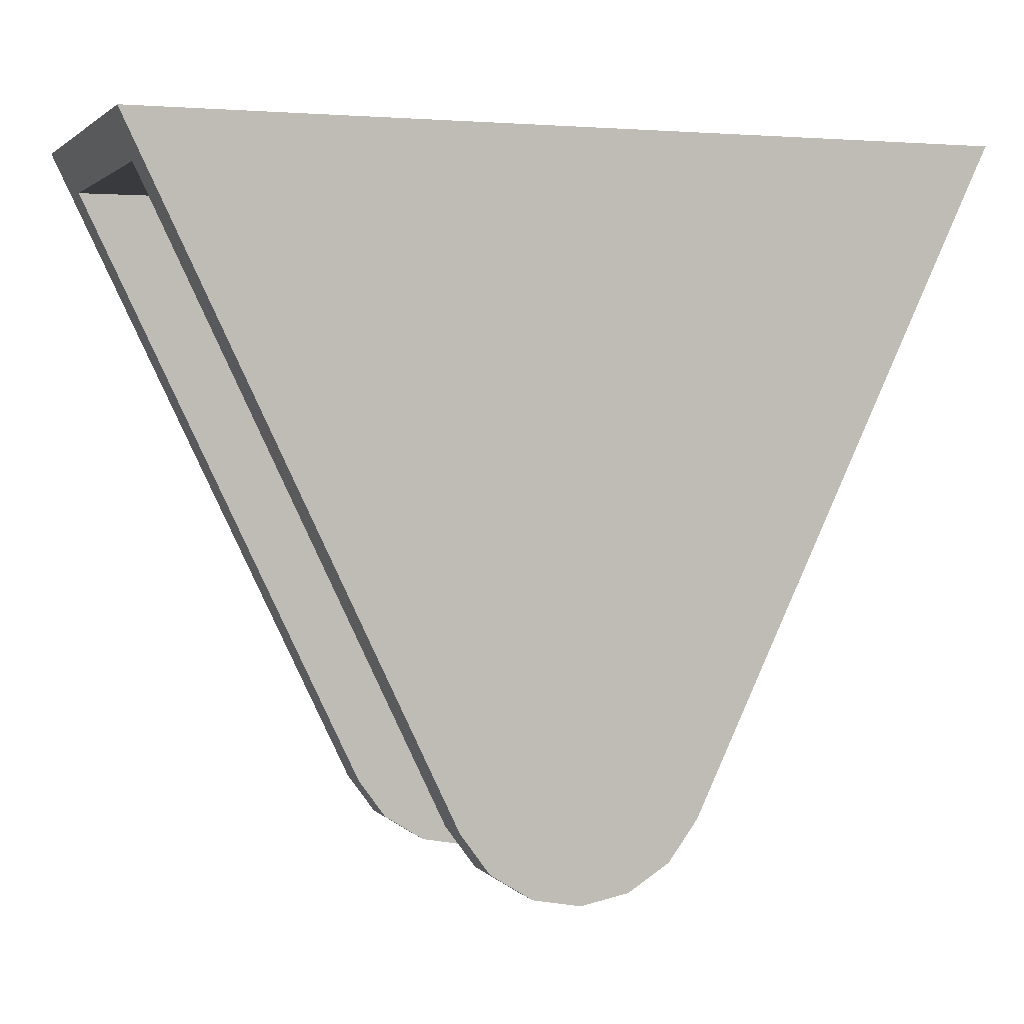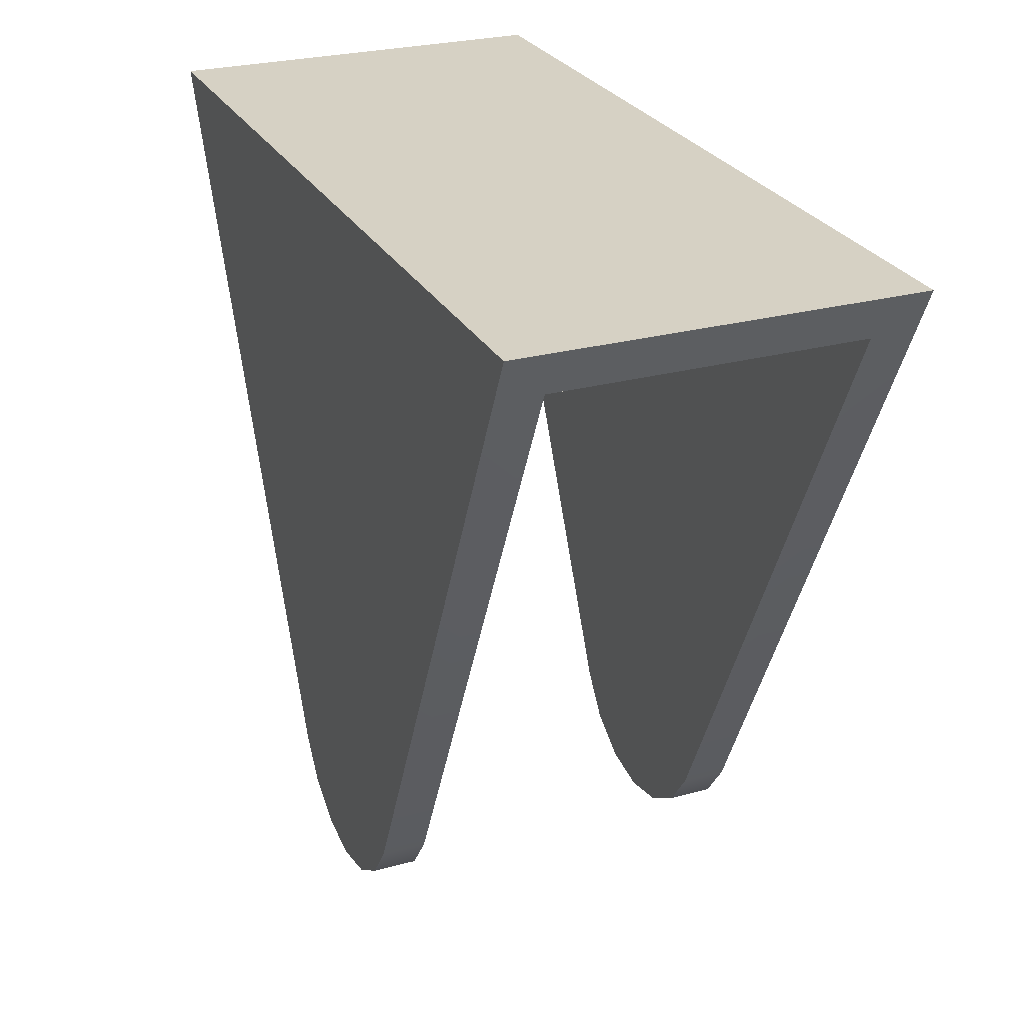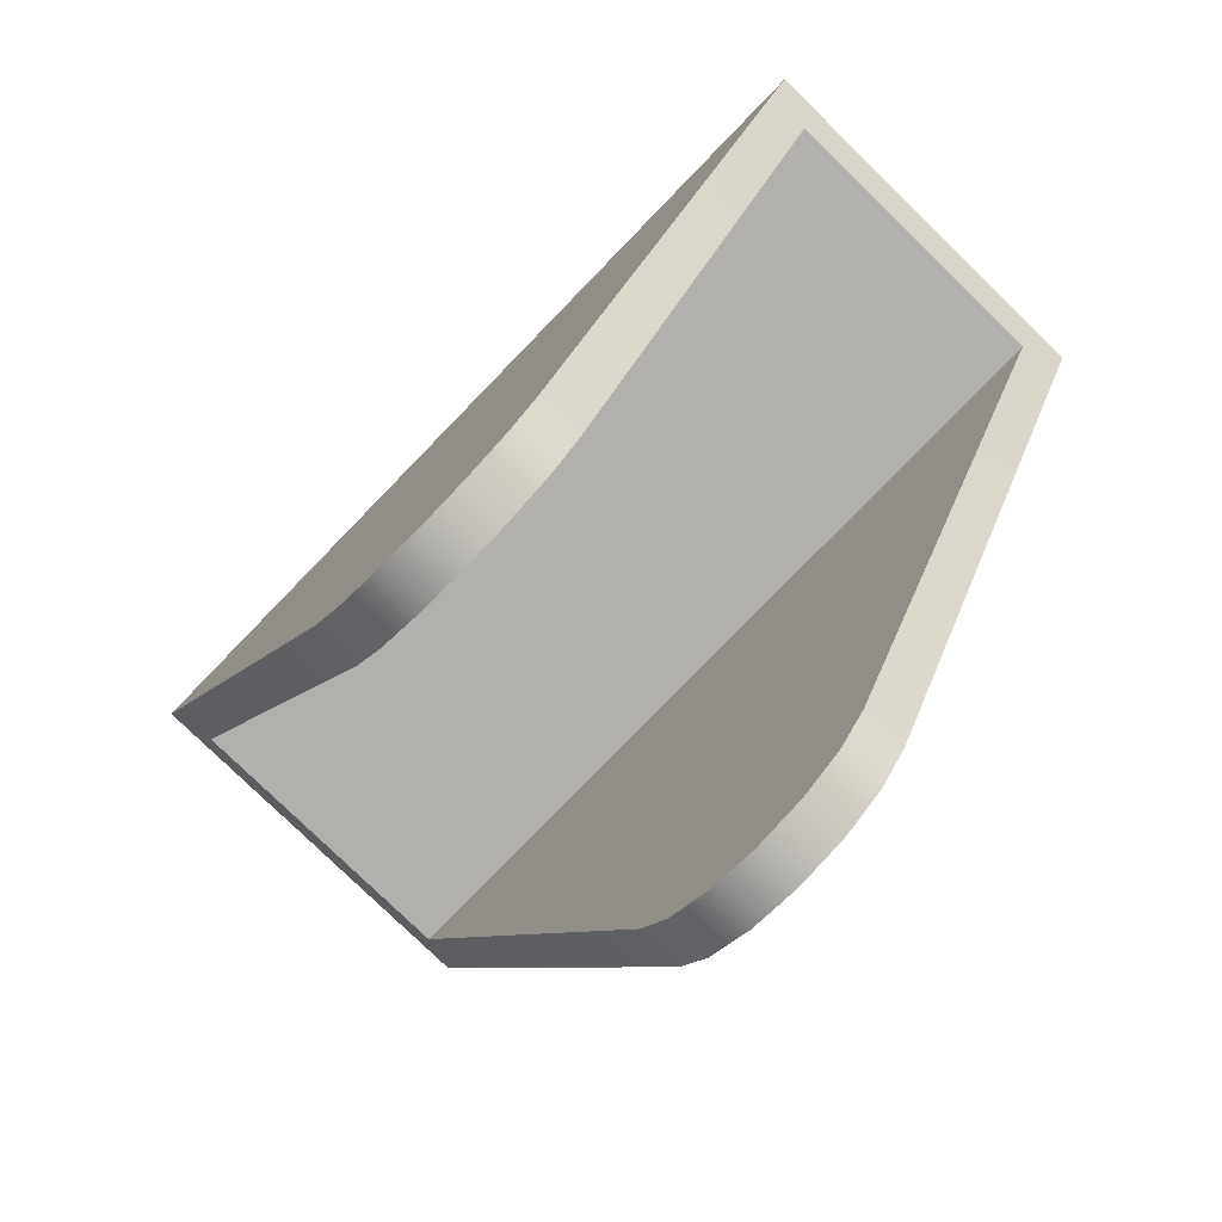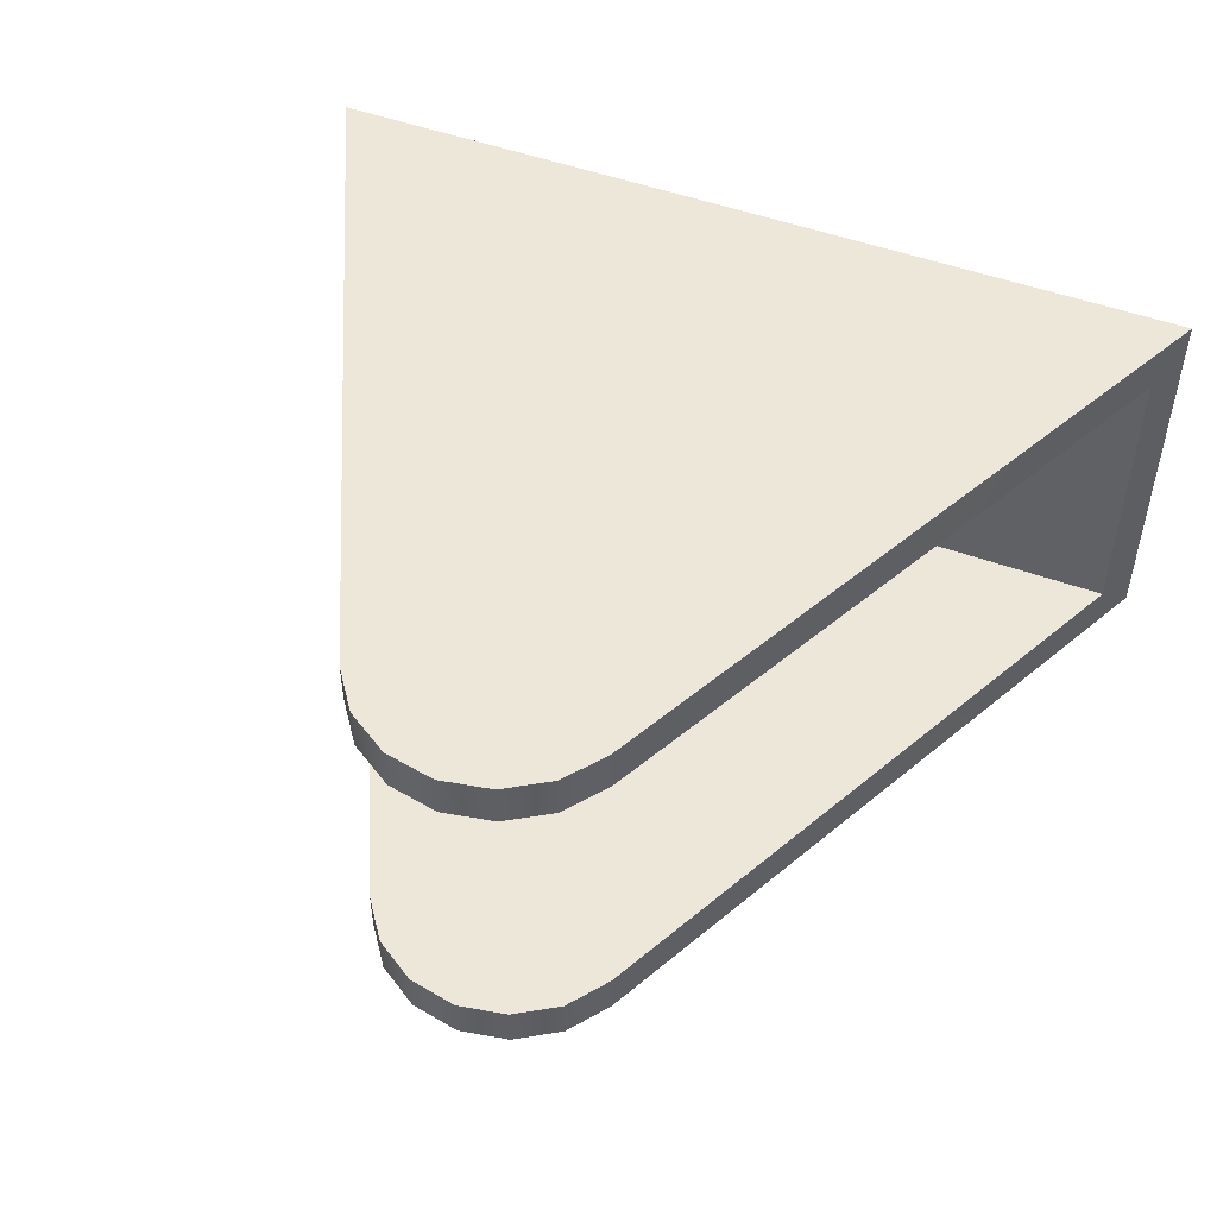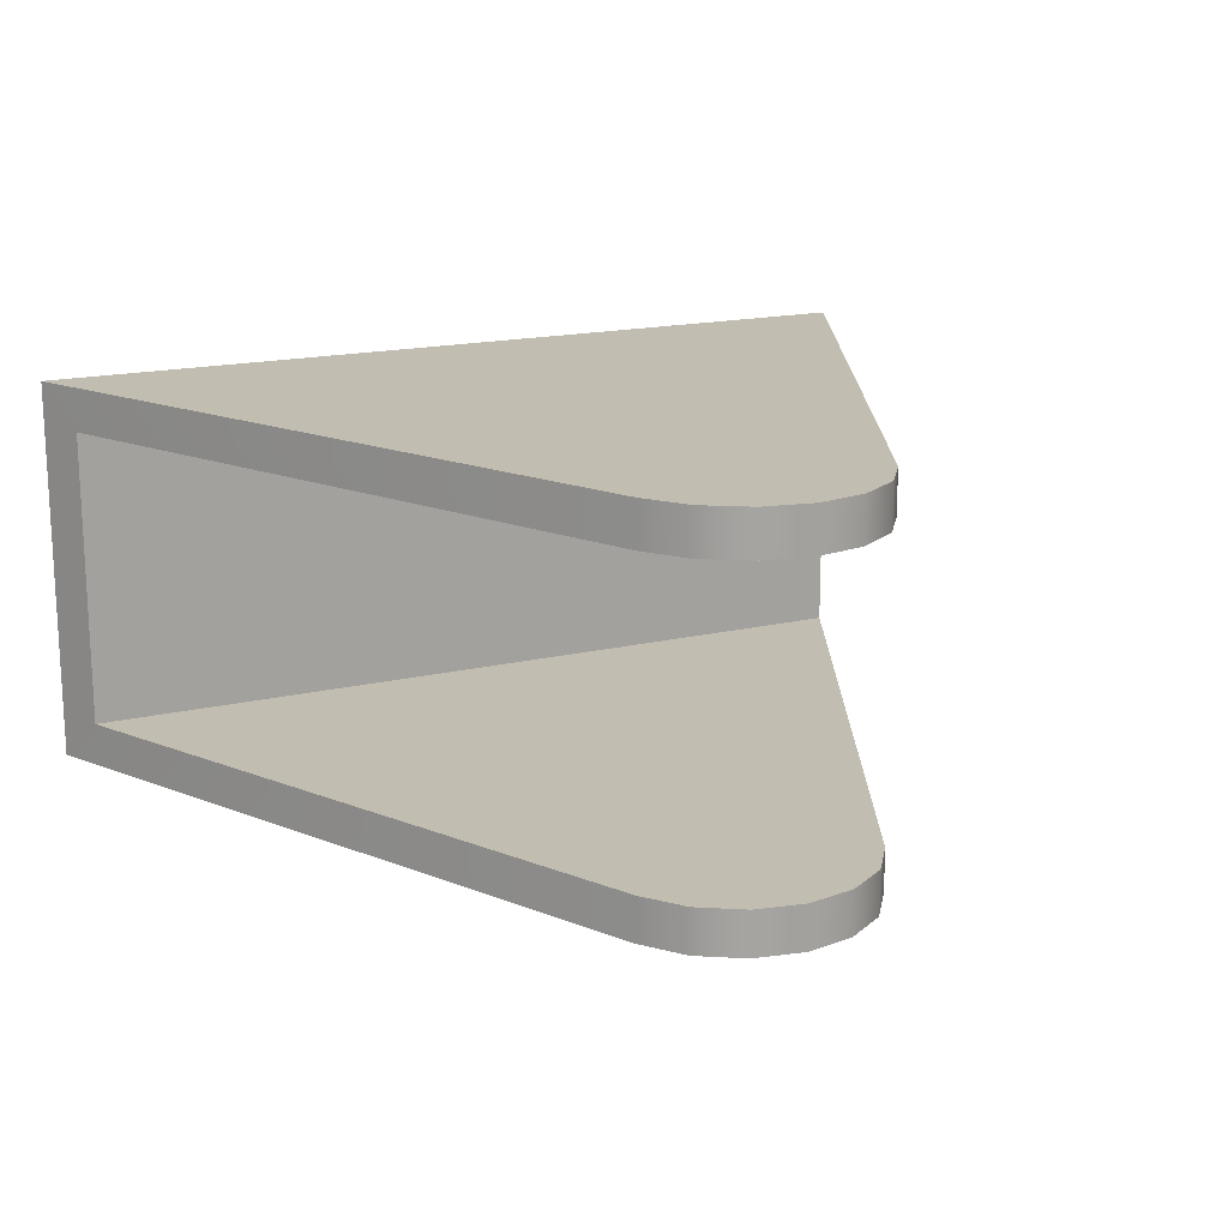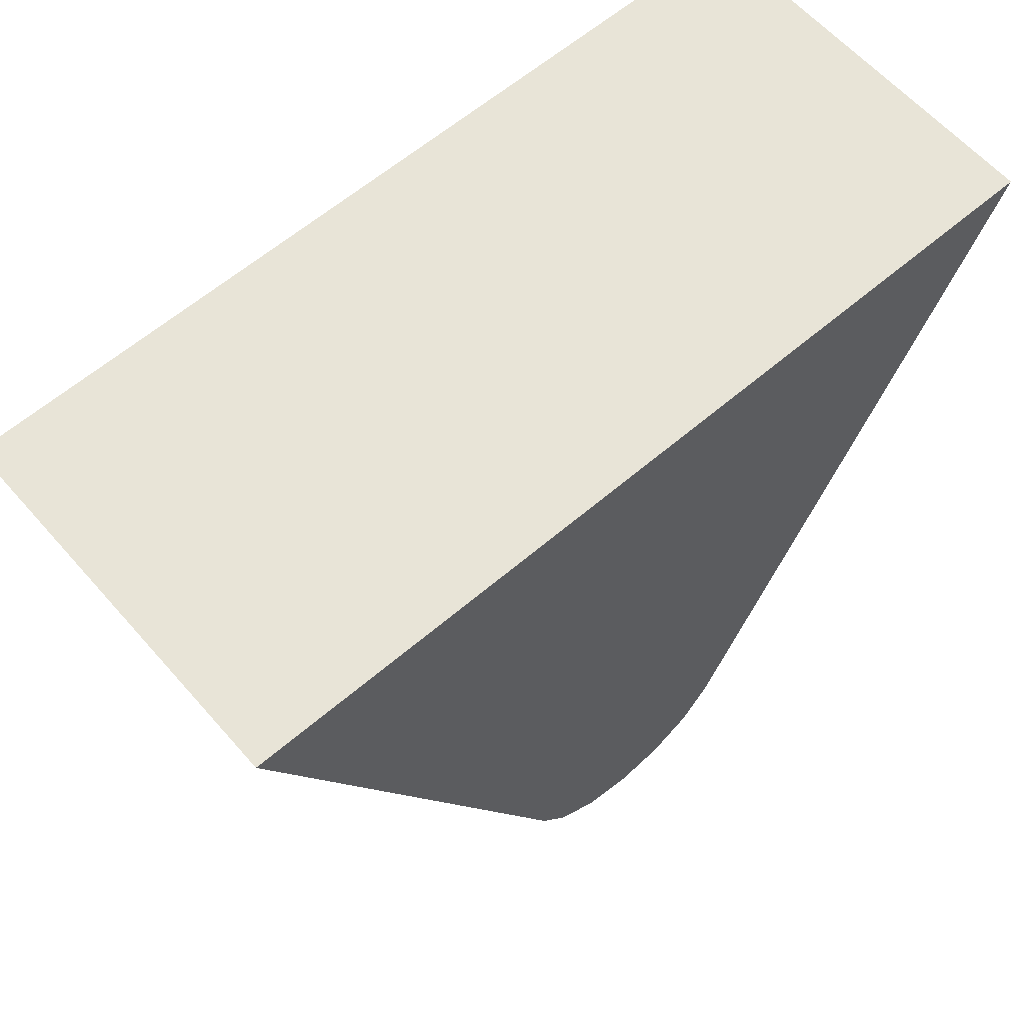
<metadata>
{"format":"obj","ext":"obj","renderer":"f3d","projection":"perspective","resolution":1024,"background":"white","views":[{"elev":2.1,"azim":160.1,"up":"+Y"},{"elev":26.7,"azim":67.0,"up":"+Y"},{"elev":-78.7,"azim":-134.2,"up":"+Y"},{"elev":49.6,"azim":22.0,"up":"+Z"},{"elev":16.9,"azim":-25.8,"up":"+Z"},{"elev":61.4,"azim":138.9,"up":"+Y"}]}
</metadata>
<code>
o mesh44/mesh44-geometry#mesh44-geometry
v -0.2601 -0.6652 0.3853
v -0.412 -0.6652 0.331
v -0.2601 -0.6652 0.331
v -0.412 -0.6652 0.3853
v -0.3582 -0.7781 0.331
v -0.2563 -0.6573 0.323
v -0.3582 -0.7781 0.3853
v -0.4158 -0.6573 0.3933
v -0.3528 -0.7855 0.331
v -0.3582 -0.7781 0.323
v -0.3139 -0.7781 0.331
v -0.2563 -0.6573 0.3933
v -0.3528 -0.7855 0.3853
v -0.4158 -0.6573 0.323
v -0.3528 -0.7855 0.323
v -0.345 -0.7904 0.331
v -0.3139 -0.7781 0.323
v -0.3193 -0.7855 0.331
v -0.3139 -0.7781 0.3933
v -0.345 -0.7904 0.3853
v -0.3582 -0.7781 0.3933
v -0.3361 -0.7921 0.331
v -0.3193 -0.7855 0.323
v -0.3271 -0.7904 0.331
v -0.3139 -0.7781 0.3853
v -0.3193 -0.7855 0.3933
v -0.3361 -0.7921 0.3853
v -0.345 -0.7904 0.3933
v -0.3528 -0.7855 0.3933
v -0.345 -0.7904 0.323
v -0.3271 -0.7904 0.323
v -0.3193 -0.7855 0.3853
v -0.3271 -0.7904 0.3933
v -0.3271 -0.7904 0.3853
v -0.3361 -0.7921 0.3933
v -0.3361 -0.7921 0.323
f 1 2 3
f 2 1 4
f 3 2 1
f 4 1 2
f 5 3 2
f 2 3 5
f 3 6 1
f 1 6 3
f 1 7 4
f 4 7 1
f 4 8 2
f 2 8 4
f 3 5 9
f 9 5 3
f 2 10 5
f 5 10 2
f 11 6 3
f 3 6 11
f 12 1 6
f 6 1 12
f 7 1 13
f 13 1 7
f 7 8 4
f 4 8 7
f 14 2 8
f 8 2 14
f 5 15 9
f 9 15 5
f 3 9 16
f 16 9 3
f 10 2 14
f 14 2 10
f 15 5 10
f 10 5 15
f 6 11 17
f 17 11 6
f 3 18 11
f 11 18 3
f 19 1 12
f 12 1 19
f 6 8 12
f 12 8 6
f 13 1 20
f 20 1 13
f 13 21 7
f 7 21 13
f 8 7 21
f 21 7 8
f 8 6 14
f 14 6 8
f 15 16 9
f 9 16 15
f 3 16 22
f 22 16 3
f 6 10 14
f 14 10 6
f 10 6 15
f 15 6 10
f 18 17 11
f 11 17 18
f 23 6 17
f 17 6 23
f 3 24 18
f 18 24 3
f 1 19 25
f 25 19 1
f 12 26 19
f 19 26 12
f 21 12 8
f 8 12 21
f 20 1 27
f 27 1 20
f 28 13 20
f 20 13 28
f 21 13 29
f 29 13 21
f 16 15 30
f 30 15 16
f 30 22 16
f 16 22 30
f 3 22 24
f 24 22 3
f 15 6 30
f 30 6 15
f 17 18 23
f 23 18 17
f 31 6 23
f 23 6 31
f 31 18 24
f 24 18 31
f 26 25 19
f 19 25 26
f 32 1 25
f 25 1 32
f 12 33 26
f 26 33 12
f 12 21 29
f 29 21 12
f 27 1 34
f 34 1 27
f 35 20 27
f 27 20 35
f 13 28 29
f 29 28 13
f 20 35 28
f 28 35 20
f 22 30 36
f 36 30 22
f 36 24 22
f 22 24 36
f 30 6 36
f 36 6 30
f 18 31 23
f 23 31 18
f 36 6 31
f 31 6 36
f 24 36 31
f 31 36 24
f 25 26 32
f 32 26 25
f 34 1 32
f 32 1 34
f 12 35 33
f 33 35 12
f 34 26 33
f 33 26 34
f 12 29 28
f 28 29 12
f 33 27 34
f 34 27 33
f 27 33 35
f 35 33 27
f 12 28 35
f 35 28 12
f 26 34 32
f 32 34 26

</code>
